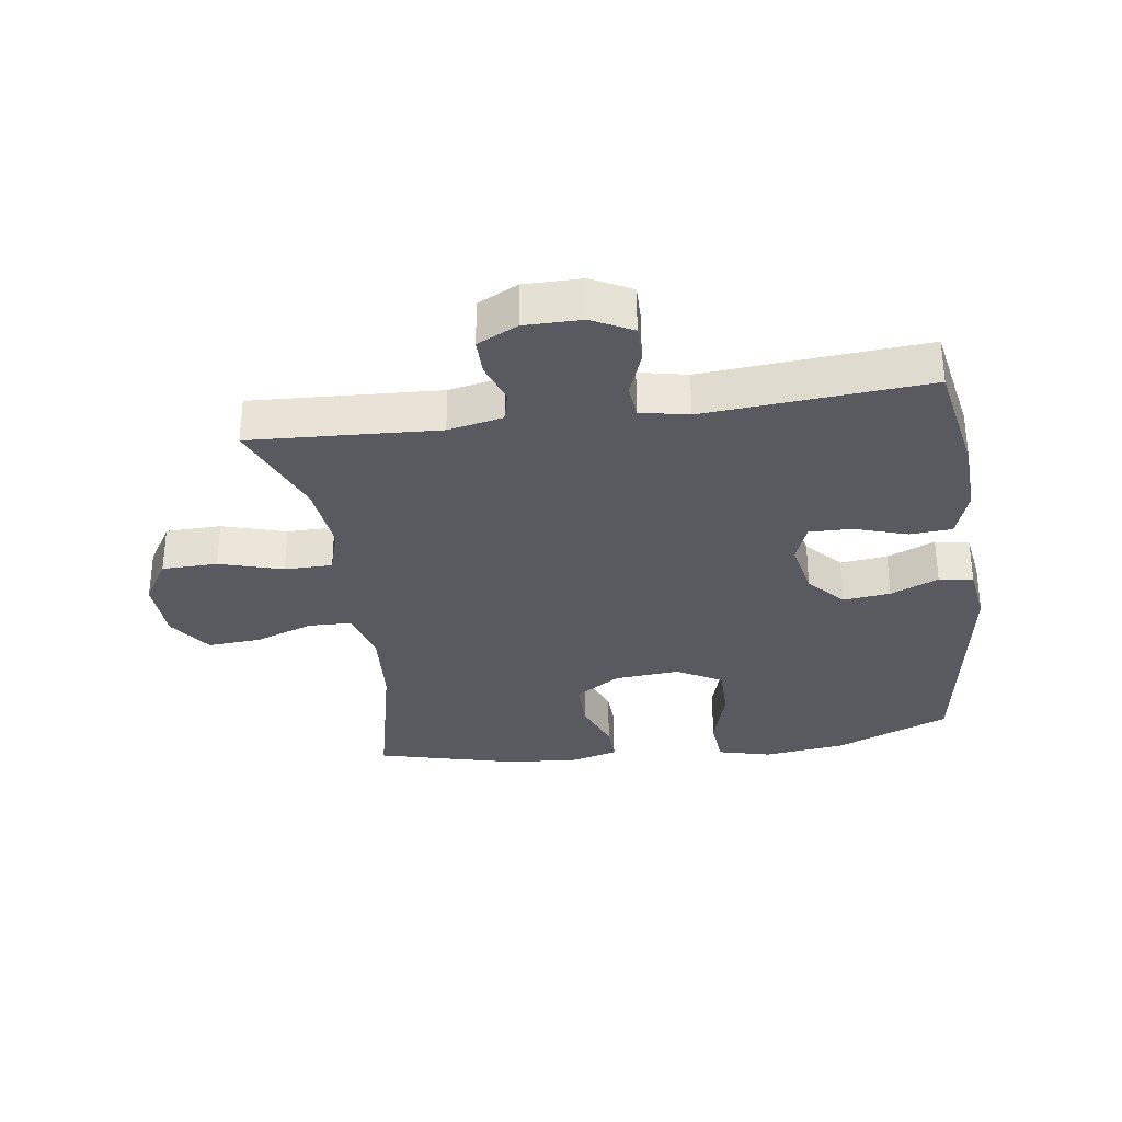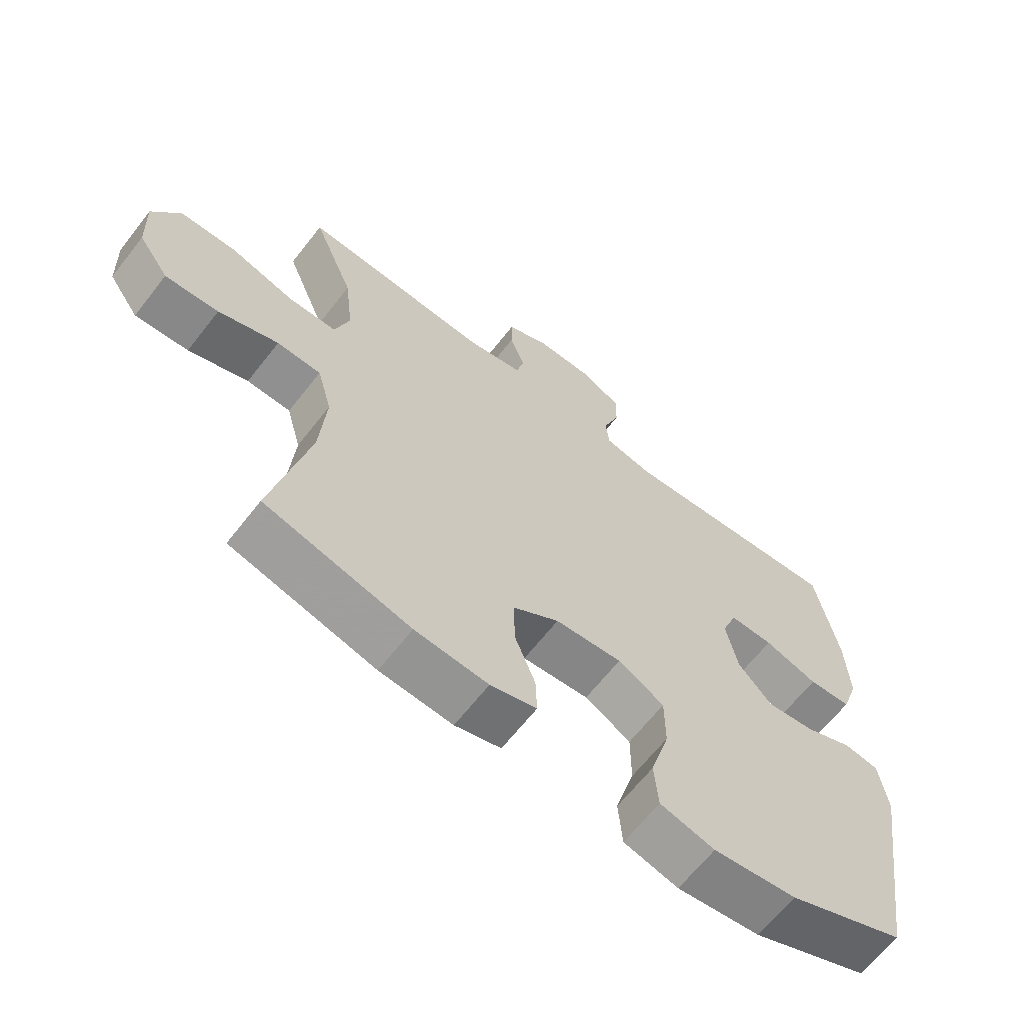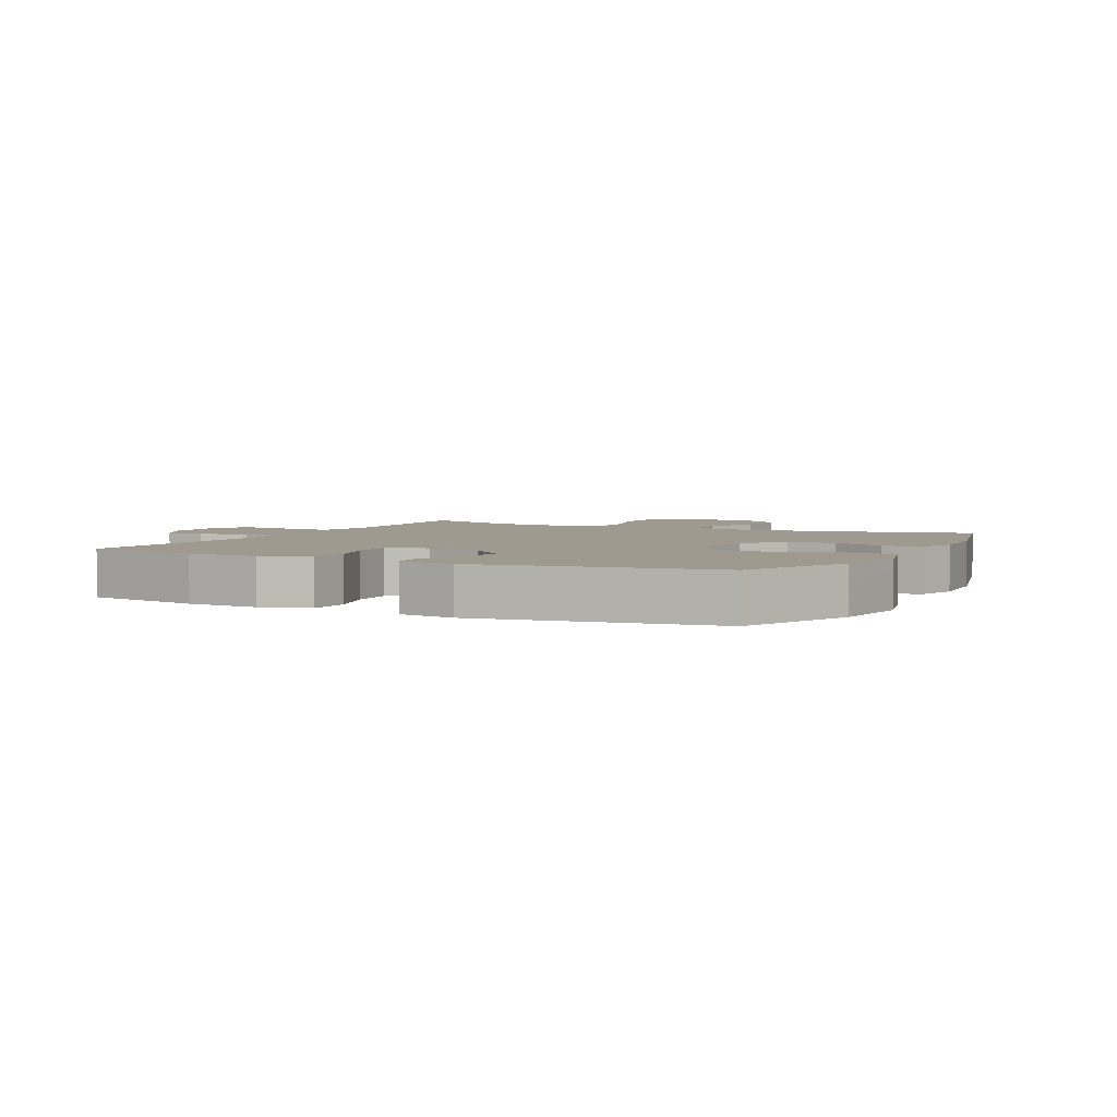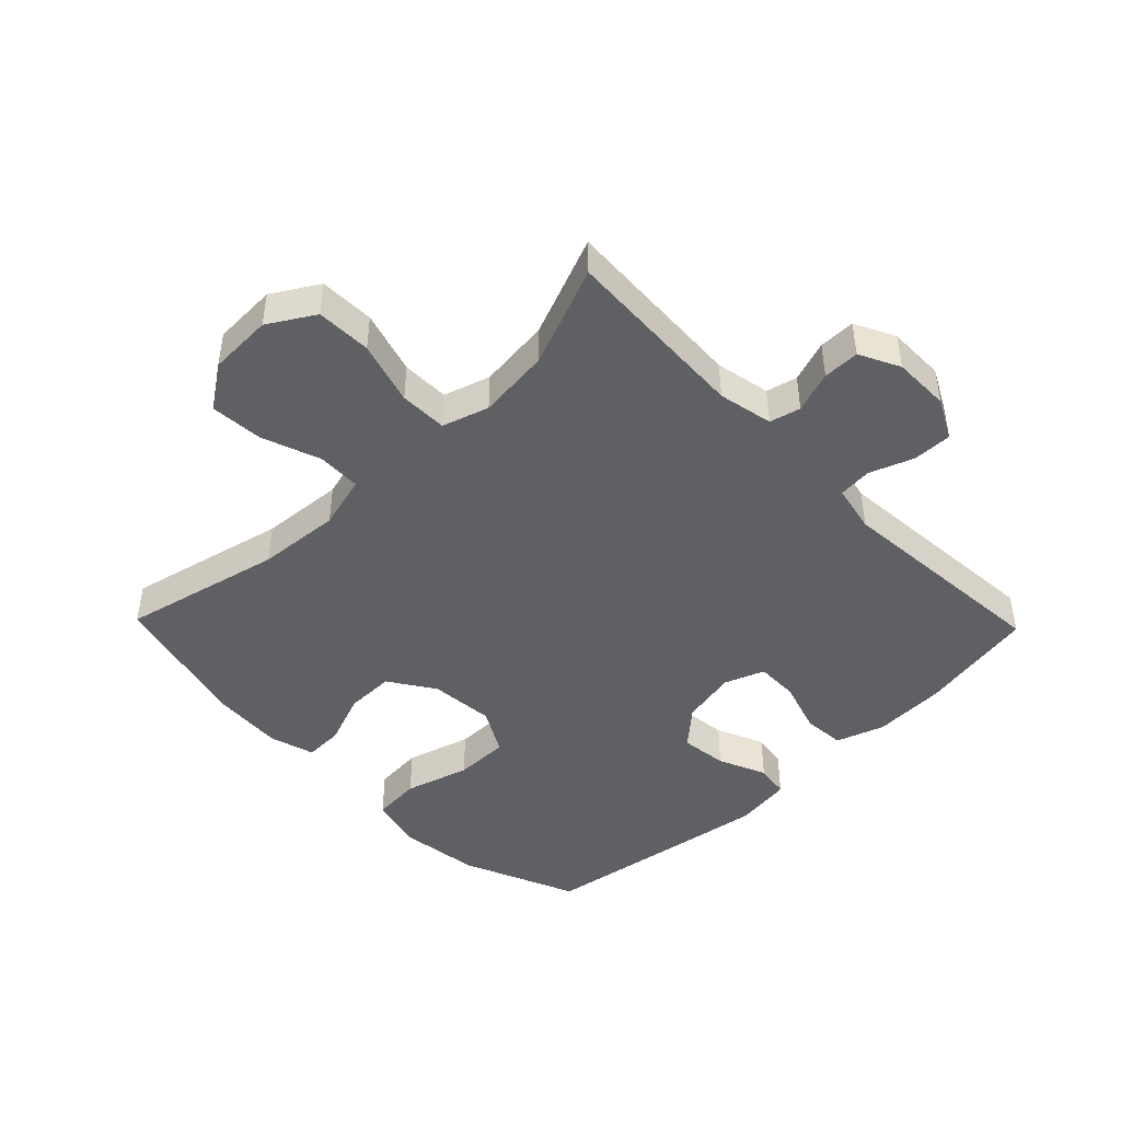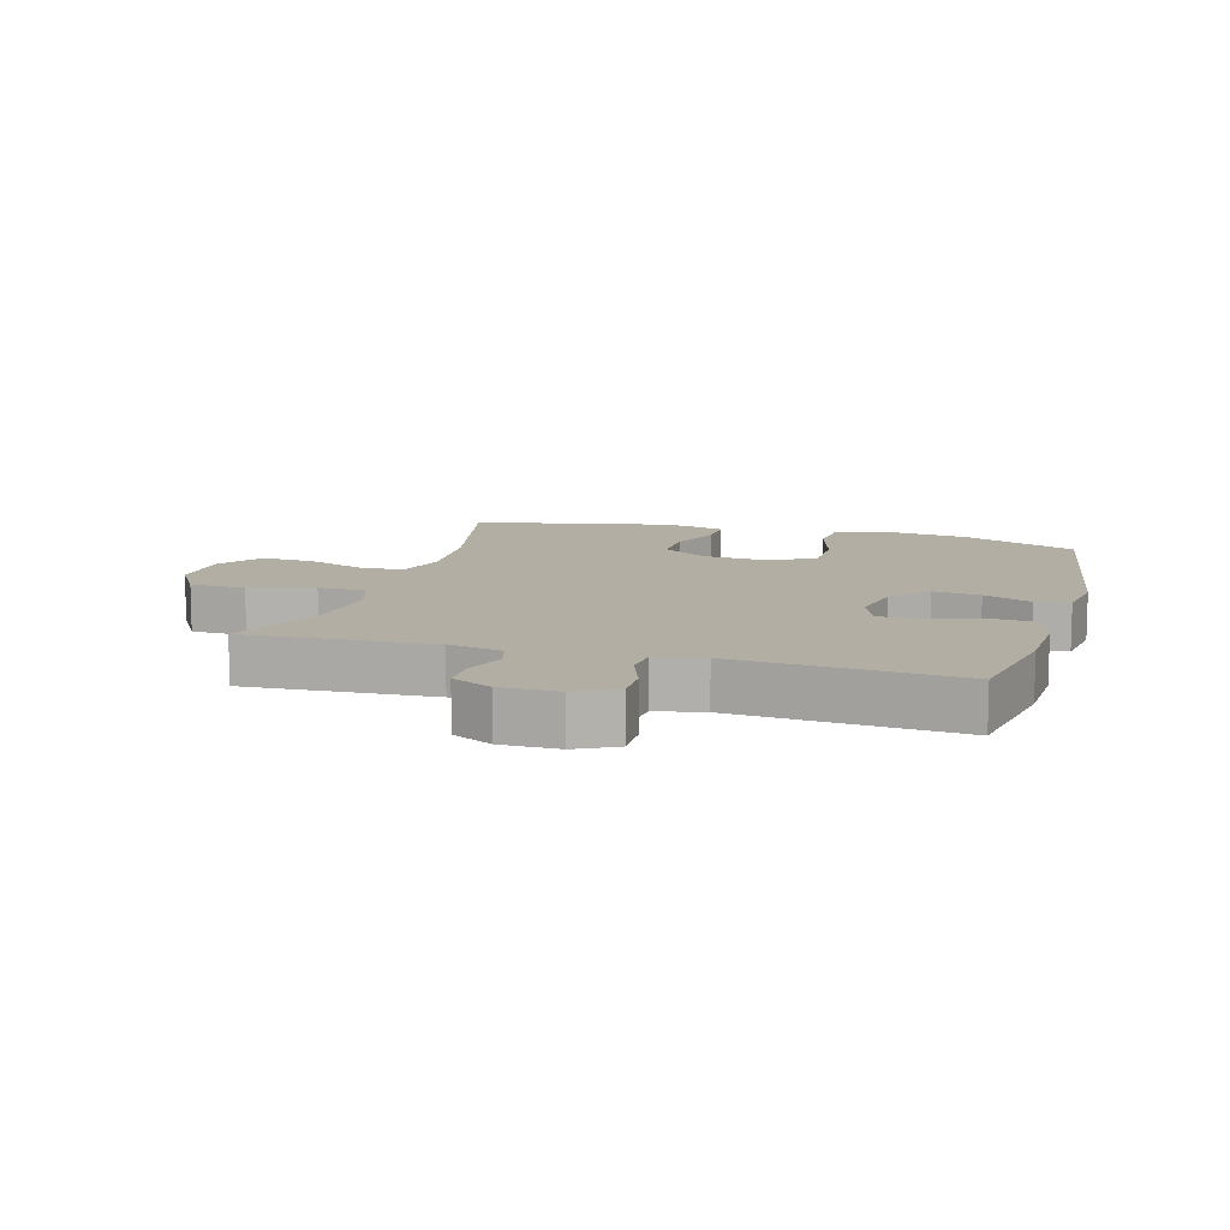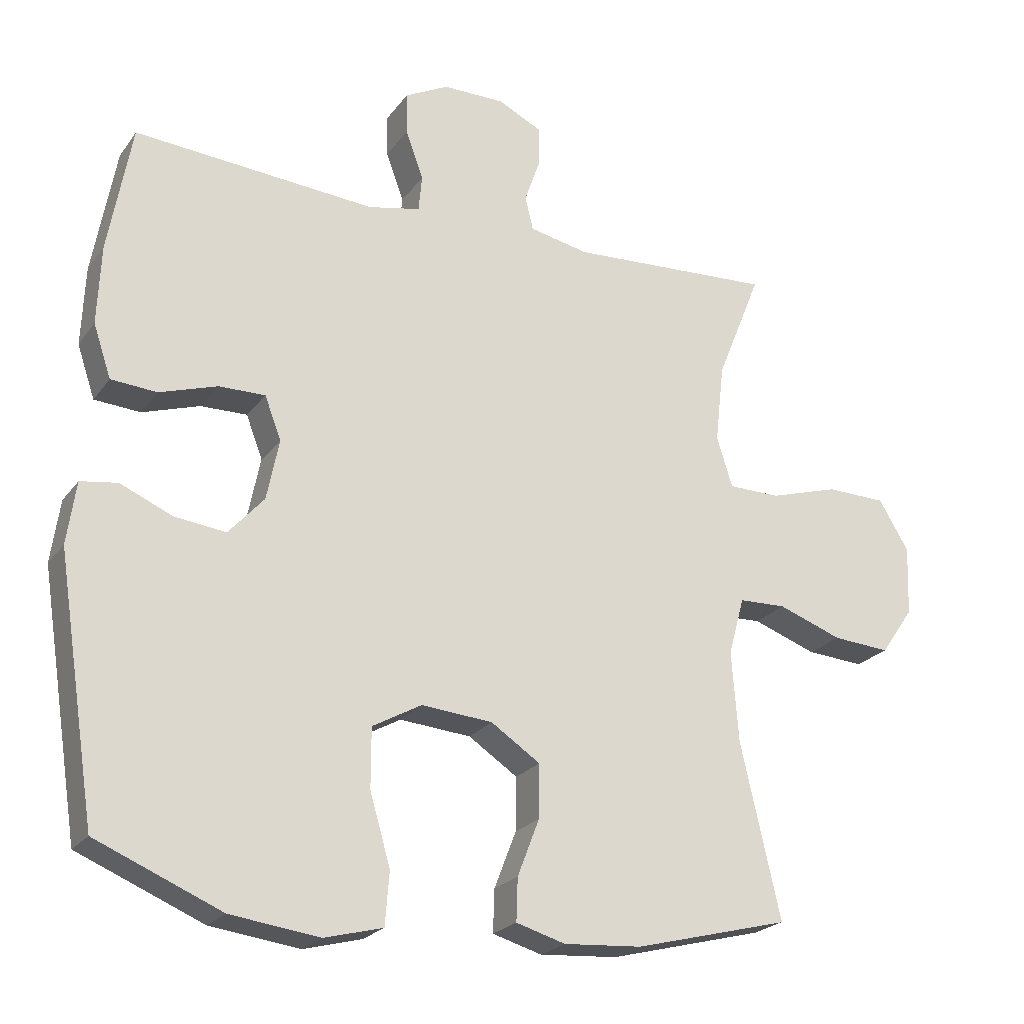
<metadata>
{"format":"obj","ext":"obj","renderer":"f3d","projection":"perspective","resolution":1024,"background":"white","views":[{"elev":-31.9,"azim":8.1,"up":"+Y"},{"elev":-64.9,"azim":-38.0,"up":"+Z"},{"elev":3.6,"azim":116.9,"up":"+Y"},{"elev":-45.3,"azim":-45.9,"up":"+Y"},{"elev":10.9,"azim":16.1,"up":"+Y"},{"elev":-22.8,"azim":153.5,"up":"+Z"}]}
</metadata>
<code>
v -0.5 0.07 -0.5
v -0.442 0.07 -0.246
v -0.432 0.07 -0.114
v -0.455 0.07 -0.029
v -0.524 0.07 -0.027
v -0.618 0.07 -0.061
v -0.702 0.07 -0.067
v -0.75 0.07 0.002
v -0.754 0.07 0.104
v -0.71 0.07 0.177
v -0.622 0.07 0.179
v -0.521 0.07 0.149
v -0.445 0.07 0.15
v -0.422 0.07 0.224
v -0.435 0.07 0.339
v -0.5 0.07 0.5
v -0.202 0.07 0.484
v -0.115 0.07 0.502
v -0.103 0.07 0.551
v -0.126 0.07 0.617
v -0.126 0.07 0.675
v -0.062 0.07 0.707
v 0.029 0.07 0.707
v 0.093 0.07 0.674
v 0.092 0.07 0.612
v 0.066 0.07 0.541
v 0.071 0.07 0.488
v 0.147 0.07 0.472
v 0.5 0.07 0.5
v 0.534 0.07 0.312
v 0.539 0.07 0.196
v 0.513 0.07 0.119
v 0.446 0.07 0.114
v 0.362 0.07 0.141
v 0.294 0.07 0.142
v 0.27 0.07 0.079
v 0.288 0.07 -0.01
v 0.34 0.07 -0.068
v 0.415 0.07 -0.059
v 0.491 0.07 -0.026
v 0.545 0.07 -0.034
v 0.558 0.07 -0.125
v 0.5 0.07 -0.5
v 0.317 0.07 -0.577
v 0.187 0.07 -0.594
v 0.102 0.07 -0.572
v 0.096 0.07 -0.495
v 0.126 0.07 -0.392
v 0.126 0.07 -0.305
v 0.054 0.07 -0.265
v -0.05 0.07 -0.274
v -0.122 0.07 -0.322
v -0.121 0.07 -0.4
v -0.089 0.07 -0.483
v -0.087 0.07 -0.545
v -0.159 0.07 -0.566
v -0.273 0.07 -0.558
v -0.5 0 -0.5
v -0.442 0 -0.246
v -0.432 0 -0.114
v -0.455 0 -0.029
v -0.524 0 -0.027
v -0.618 0 -0.061
v -0.702 0 -0.067
v -0.75 0 0.002
v -0.754 0 0.104
v -0.71 0 0.177
v -0.622 0 0.179
v -0.521 0 0.149
v -0.445 0 0.15
v -0.422 0 0.224
v -0.435 0 0.339
v -0.5 0 0.5
v -0.202 0 0.484
v -0.115 0 0.502
v -0.103 0 0.551
v -0.126 0 0.617
v -0.126 0 0.675
v -0.062 0 0.707
v 0.029 0 0.707
v 0.093 0 0.674
v 0.092 0 0.612
v 0.066 0 0.541
v 0.071 0 0.488
v 0.147 0 0.472
v 0.5 0 0.5
v 0.534 0 0.312
v 0.539 0 0.196
v 0.513 0 0.119
v 0.446 0 0.114
v 0.362 0 0.141
v 0.294 0 0.142
v 0.27 0 0.079
v 0.288 0 -0.01
v 0.34 0 -0.068
v 0.415 0 -0.059
v 0.491 0 -0.026
v 0.545 0 -0.034
v 0.558 0 -0.125
v 0.5 0 -0.5
v 0.317 0 -0.577
v 0.187 0 -0.594
v 0.102 0 -0.572
v 0.096 0 -0.495
v 0.126 0 -0.392
v 0.126 0 -0.305
v 0.054 0 -0.265
v -0.05 0 -0.274
v -0.122 0 -0.322
v -0.121 0 -0.4
v -0.089 0 -0.483
v -0.087 0 -0.545
v -0.159 0 -0.566
v -0.273 0 -0.558
f 57 1 2
f 56 57 2
f 55 56 2
f 54 55 2
f 53 54 2
f 52 53 2 3
f 51 52 3 4
f 50 51 4
f 46 47 48
f 45 46 48
f 44 45 48
f 43 44 48
f 42 43 48
f 41 42 48
f 40 41 48
f 39 40 48
f 38 39 48 49
f 37 38 49 50
f 32 33 34
f 31 32 34
f 30 31 34
f 29 30 34
f 28 29 34
f 27 28 34 35
f 24 25 26
f 23 24 26
f 22 23 26
f 21 22 26
f 20 21 26
f 19 20 26
f 18 19 26 27
f 27 35 36
f 18 27 36
f 17 18 36
f 10 11 12
f 9 10 12
f 8 9 12
f 7 8 12
f 6 7 12
f 5 6 12
f 4 5 12 13
f 50 4 13 14
f 36 37 50
f 17 36 50
f 16 17 50
f 15 16 50
f 14 15 50
f 59 58 114
f 59 114 113
f 59 113 112
f 59 112 111
f 59 111 110
f 60 59 110 109
f 61 60 109 108
f 61 108 107
f 105 104 103
f 105 103 102
f 105 102 101
f 105 101 100
f 105 100 99
f 105 99 98
f 105 98 97
f 105 97 96
f 106 105 96 95
f 107 106 95 94
f 91 90 89
f 91 89 88
f 91 88 87
f 91 87 86
f 91 86 85
f 92 91 85 84
f 83 82 81
f 83 81 80
f 83 80 79
f 83 79 78
f 83 78 77
f 83 77 76
f 84 83 76 75
f 93 92 84
f 93 84 75
f 93 75 74
f 69 68 67
f 69 67 66
f 69 66 65
f 69 65 64
f 69 64 63
f 69 63 62
f 70 69 62 61
f 71 70 61 107
f 107 94 93
f 107 93 74
f 107 74 73
f 107 73 72
f 107 72 71
f 1 58 59 2
f 2 59 60 3
f 3 60 61 4
f 4 61 62 5
f 5 62 63 6
f 6 63 64 7
f 7 64 65 8
f 8 65 66 9
f 9 66 67 10
f 10 67 68 11
f 11 68 69 12
f 12 69 70 13
f 13 70 71 14
f 14 71 72 15
f 15 72 73 16
f 16 73 74 17
f 17 74 75 18
f 18 75 76 19
f 19 76 77 20
f 20 77 78 21
f 21 78 79 22
f 22 79 80 23
f 23 80 81 24
f 24 81 82 25
f 25 82 83 26
f 26 83 84 27
f 27 84 85 28
f 28 85 86 29
f 29 86 87 30
f 30 87 88 31
f 31 88 89 32
f 32 89 90 33
f 33 90 91 34
f 34 91 92 35
f 35 92 93 36
f 36 93 94 37
f 37 94 95 38
f 38 95 96 39
f 39 96 97 40
f 40 97 98 41
f 41 98 99 42
f 42 99 100 43
f 43 100 101 44
f 44 101 102 45
f 45 102 103 46
f 46 103 104 47
f 47 104 105 48
f 48 105 106 49
f 49 106 107 50
f 50 107 108 51
f 51 108 109 52
f 52 109 110 53
f 53 110 111 54
f 54 111 112 55
f 55 112 113 56
f 56 113 114 57
f 57 114 58 1

</code>
